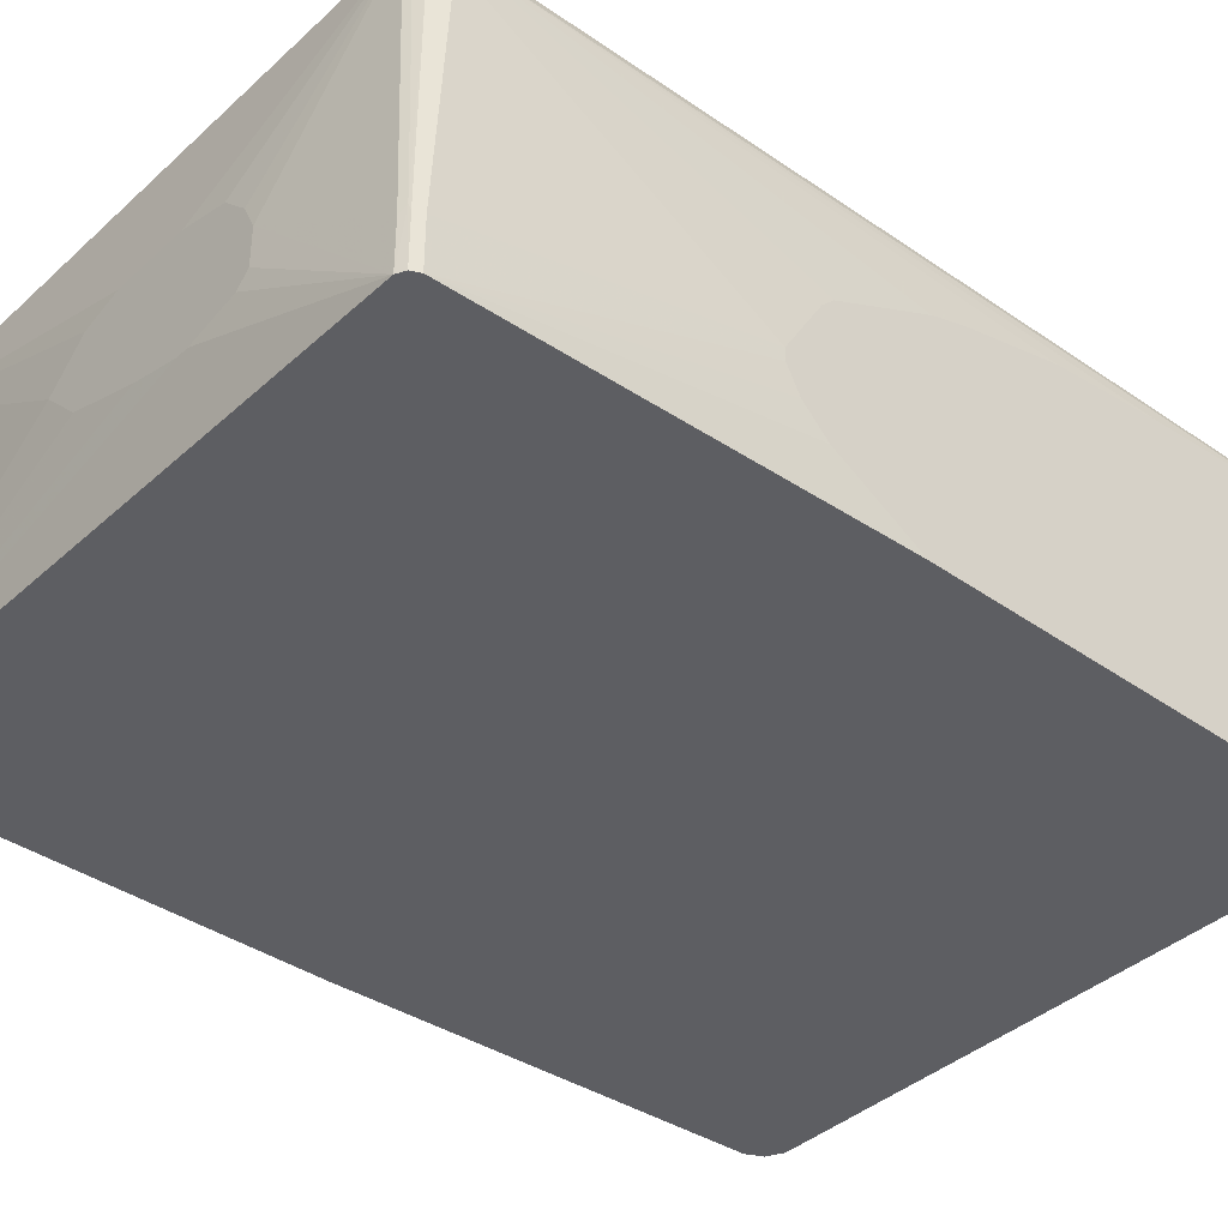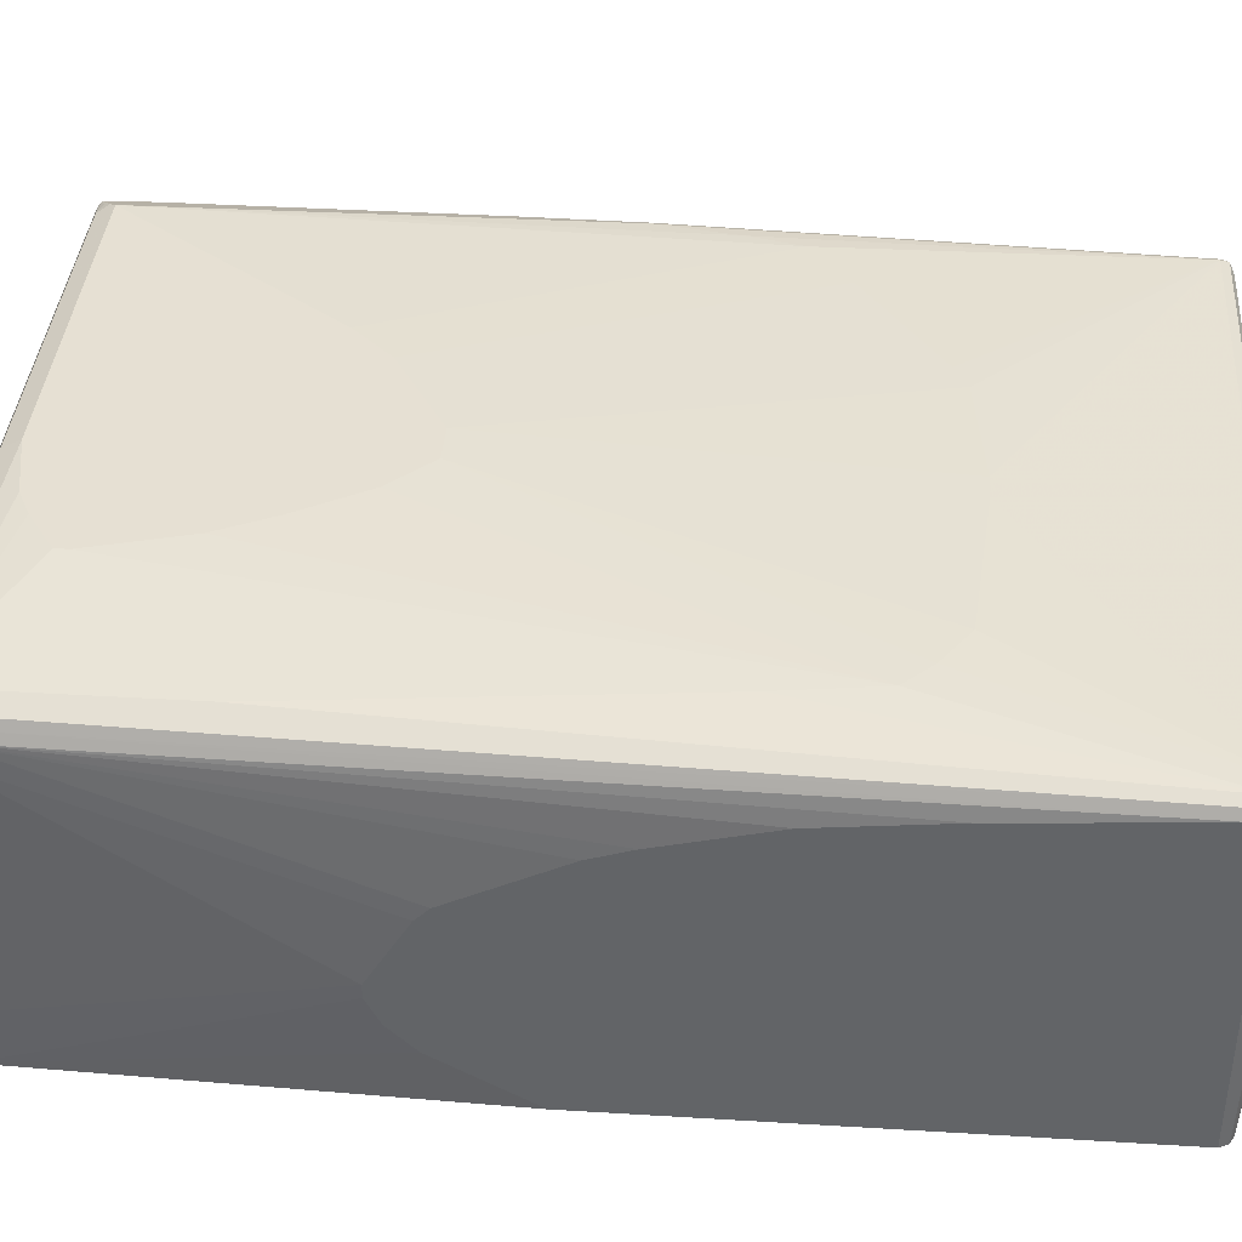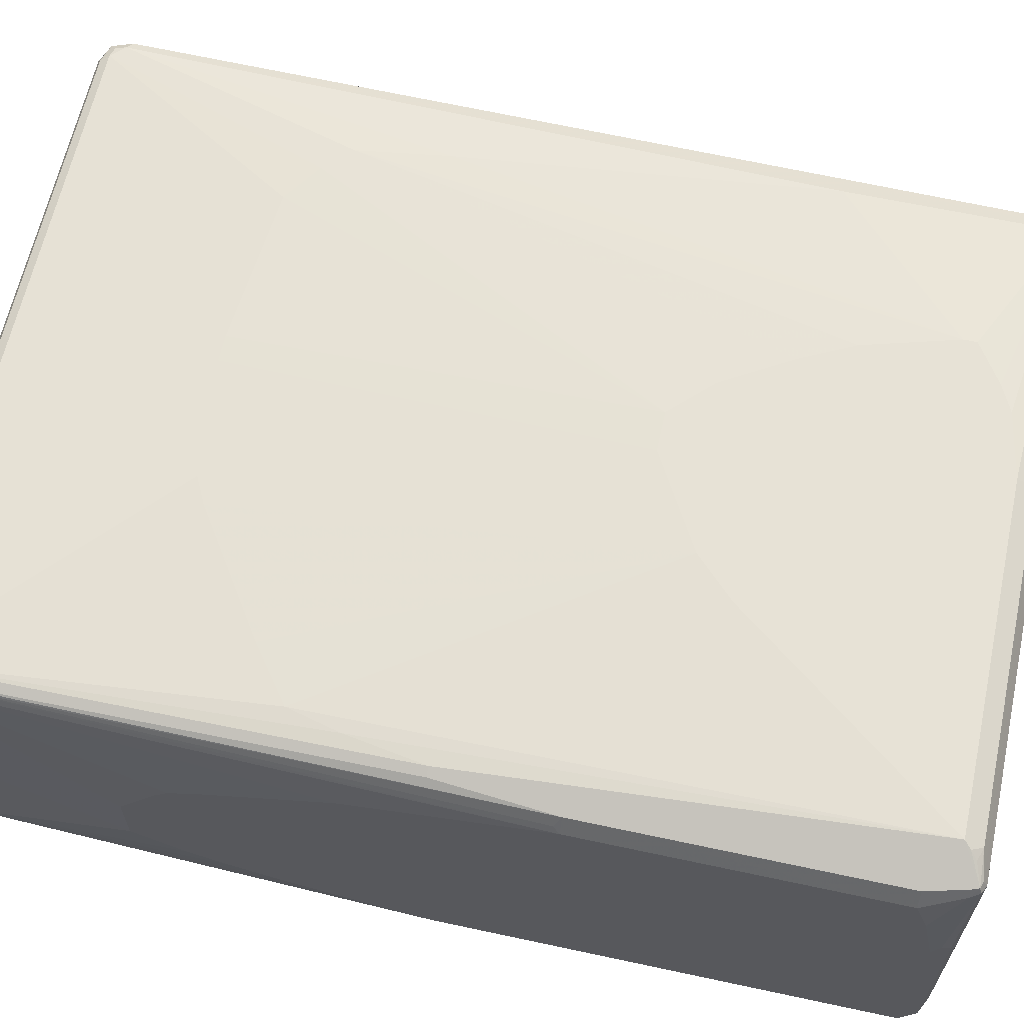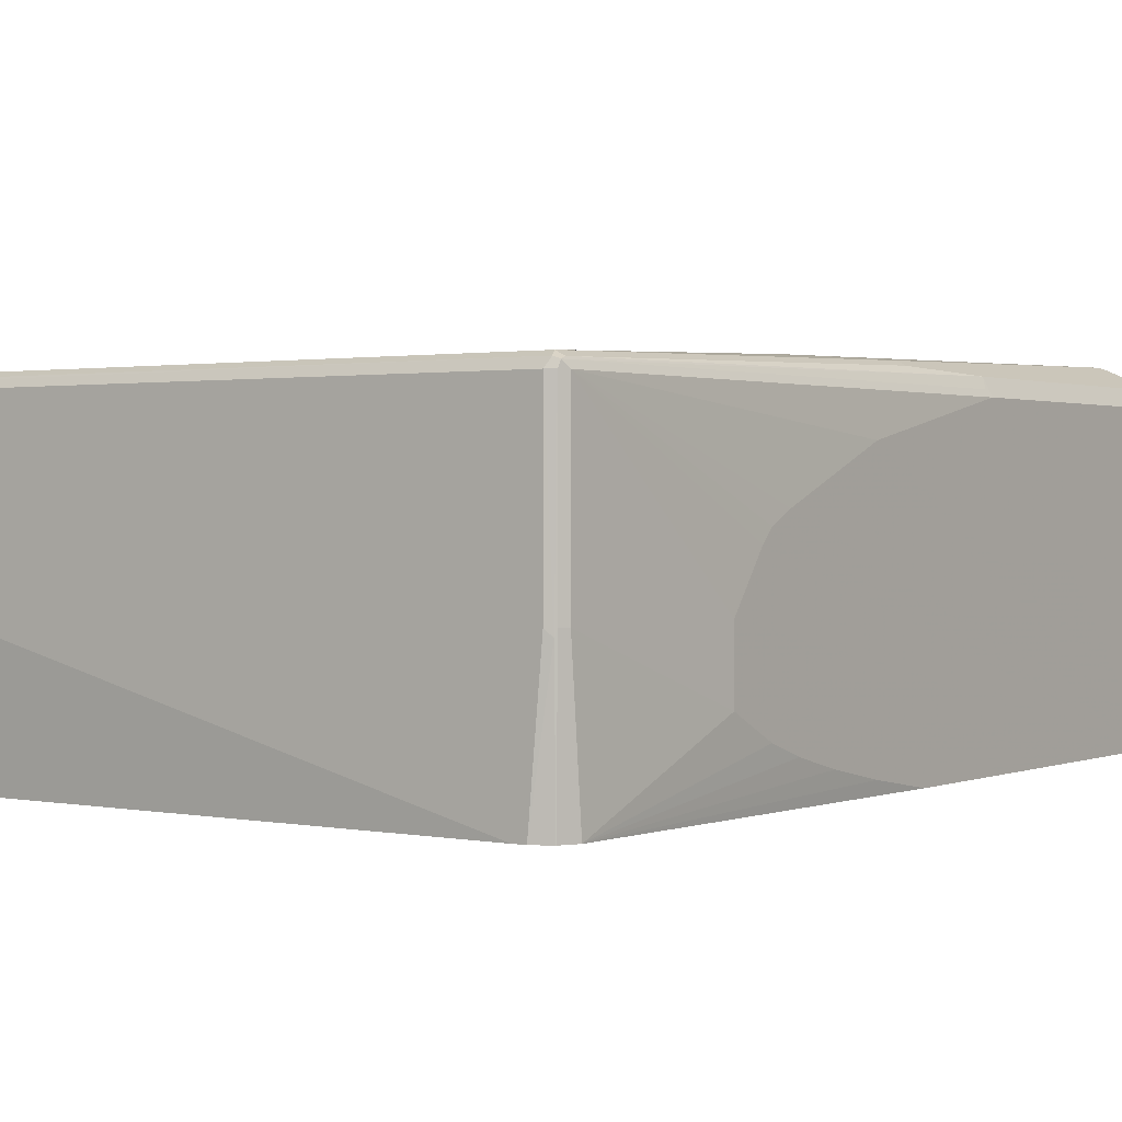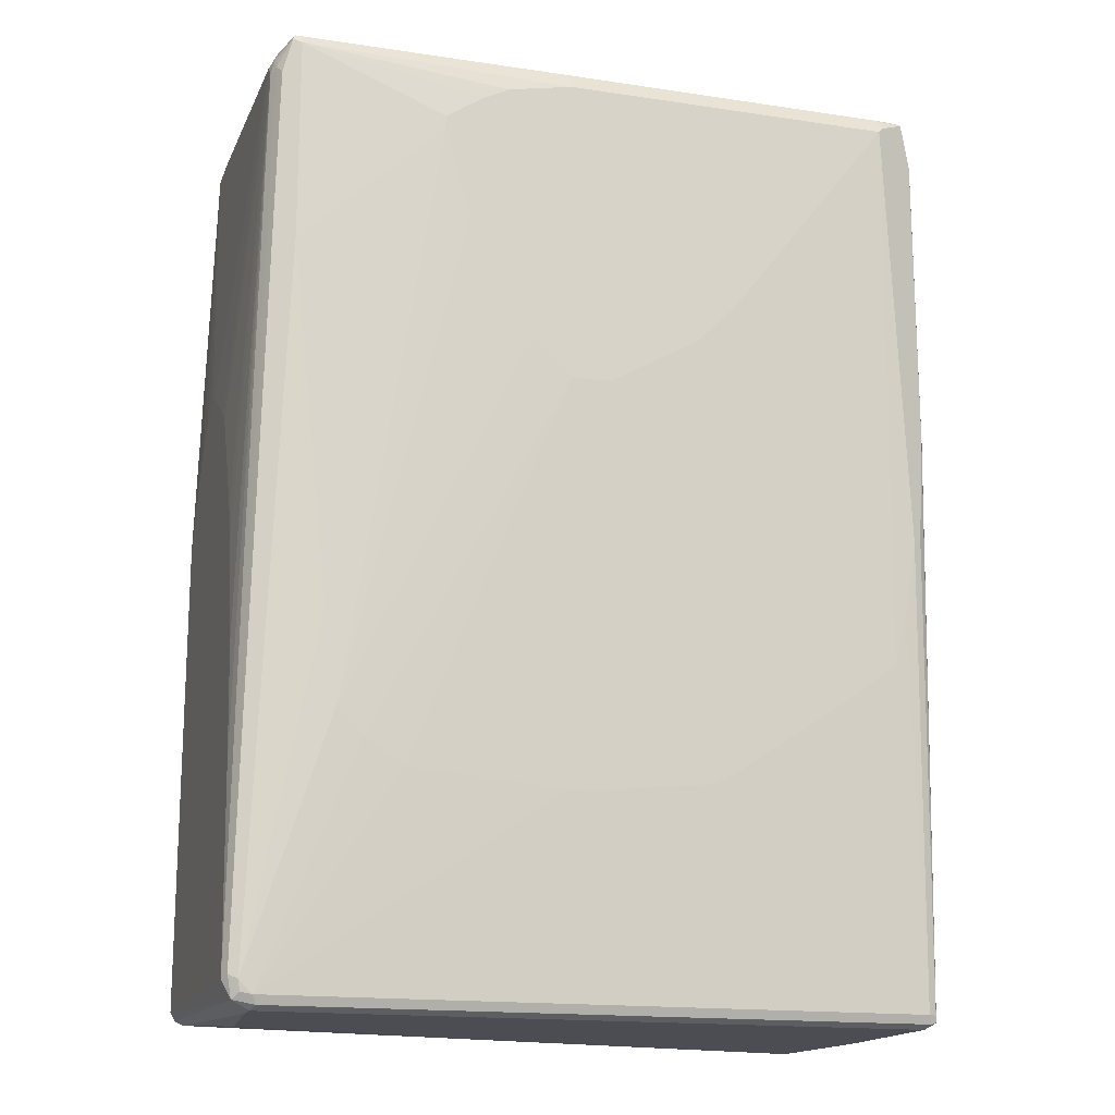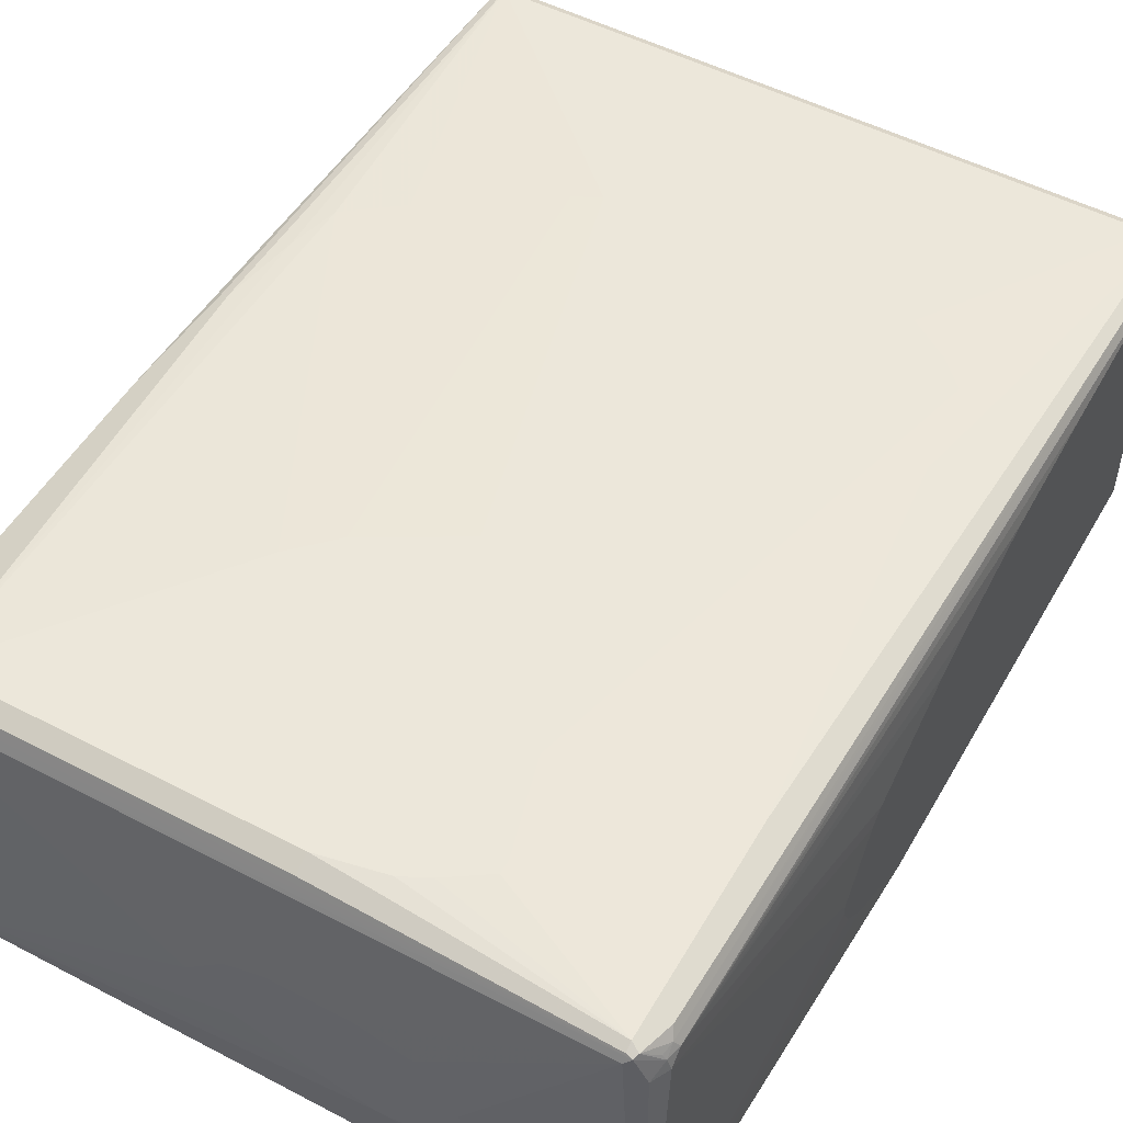
<metadata>
{"format":"obj","ext":"obj","renderer":"f3d","projection":"perspective","resolution":1024,"background":"white","views":[{"elev":-38.4,"azim":-131.6,"up":"+Z"},{"elev":38.4,"azim":-85.6,"up":"+Z"},{"elev":63.3,"azim":102.3,"up":"+Z"},{"elev":1.1,"azim":35.2,"up":"+Z"},{"elev":-16.4,"azim":-17.1,"up":"+Y"},{"elev":51.8,"azim":-150.6,"up":"+Z"}]}
</metadata>
<code>
v 0.491 0.4545 -0.1998
v 0.4788 0.4787 -0.1998
v 0.491 0.4545 0.09089
v 0.491 -0.1638 -0.1998
v 0.4725 0.4819 -0.1998
v 0.4788 0.4787 0.08483
v 0.4848 0.4666 0.09694
v 0.4666 0.4848 0.2606
v 0.4727 0.4727 0.2545
v 0.491 0.4363 0.1818
v 0.491 -0.2727 -0.1818
v 0.4727 -0.8 -0.1998
v 0.4551 0.4906 -0.1998
v 0.4545 0.4908 0.2545
v 0.4545 0.4848 0.2667
v 0.4637 0.4818 0.2682
v 0.4666 0.4727 0.2667
v 0.491 0.4181 0.2364
v 0.491 -0.3636 -0.1636
v 0.491 -0.4363 -0.1454
v 0.491 -0.4908 -0.1273
v 0.491 -0.5273 -0.1091
v 0.491 -0.5637 -0.09092
v 0.4727 -0.8182 8.2e-06
v 0.4726 -0.8002 -0.1998
v 0.4545 0.4908 -0.1998
v 0.09083 0.5091 0.01821
v 0.03633 0.5091 0.07273
v -0.01817 0.5091 0.09089
v -0.4364 0.4908 0.2545
v -0.4455 0.4864 0.2637
v 0.4182 0.4787 0.2788
v 0.4364 0.4727 0.2796
v 0.4272 0.4636 0.2864
v 0.4182 0.4545 0.2909
v 0.4788 0.4181 0.2606
v 0.491 -6.409e-05 0.2364
v 0.491 -0.5637 8.2e-06
v 0.4727 -0.8182 0.2364
v 0.4682 -0.8272 0.2455
v 0.4666 -0.8303 8.2e-06
v 0.4666 -0.8124 -0.1998
v -0.1454 0.5091 -0.09092
v -0.07266 0.5091 -0.07271
v 0.03633 0.5091 -0.03635
v 0.07266 0.5091 8.2e-06
v -0.4547 0.4908 -0.1998
v -0.1273 0.5091 0.09089
v -0.2 0.5091 0.07273
v -0.2364 0.5091 0.03637
v -0.2545 0.5091 8.2e-06
v -0.4545 0.4908 -0.1273
v -0.4637 0.4864 -0.1182
v -0.4606 0.4787 0.2182
v -0.4682 0.4569 0.2364
v -0.4485 0.4787 0.2667
v -0.4364 0.4727 0.2727
v -0.4364 0.4848 0.2667
v -0.0545 0.4787 0.2788
v -0.0545 0.4545 0.2909
v 0.1818 0.1454 0.2909
v 0.4182 -0.3454 0.2727
v 0.4364 -0.2727 0.2727
v 0.4545 -0.1637 0.2727
v 0.4666 -0.1637 0.2667
v 0.4788 -6.409e-05 0.2606
v 0.4864 -0.009152 0.2455
v 0.491 -0.2727 0.1818
v 0.491 -0.5091 0.07273
v 0.491 -0.4908 0.09089
v 0.491 -0.4545 0.1091
v 0.4666 -0.8182 0.2485
v 0.4545 -0.8182 0.2545
v 0.4606 -0.8303 0.2485
v 0.4545 -0.8365 0.2364
v 0.4666 -0.8303 0.2364
v 0.4637 -0.8318 -0.00907
v 0.4606 -0.8242 -0.1998
v -0.1636 0.5091 -0.09092
v -0.2545 0.5091 -0.05451
v -0.2364 0.5091 -0.07271
v -0.4666 0.4848 -0.1998
v -0.4666 0.4848 -0.1273
v -0.4727 0.4545 0.2182
v -0.4637 0.4591 0.2455
v -0.4727 0.4363 0.2364
v -0.4666 0.4424 0.2485
v -0.4606 0.4303 0.2606
v -0.2364 0.3818 0.2909
v -0.1818 0.4181 0.2909
v -0.1454 0.4363 0.2909
v -0.4364 0.1818 0.2727
v 0.1273 0.09082 0.2909
v 0.3454 -0.4 0.2727
v 0.1818 -0.5091 0.2727
v 0.1454 -0.5273 0.2727
v -0.01817 -0.5455 0.2727
v -0.4545 -0.8182 0.2545
v -0.4485 -0.8303 0.2485
v -0.4272 -0.8318 0.2455
v -0.4545 -0.8365 0.2364
v 0.4545 -0.8365 8.2e-06
v 0.4364 -0.8365 -0.1998
v 0.4604 -0.8243 -0.1998
v -0.4667 0.4847 -0.1998
v -0.4727 0.4727 -0.1273
v -0.491 0.05447 -0.03635
v -0.491 -6.409e-05 0.05453
v -0.491 -0.01824 0.07273
v -0.491 -0.1637 0.1455
v -0.491 -0.2182 0.1636
v -0.491 -0.3636 0.2
v -0.491 -0.5273 0.2182
v -0.491 -0.7818 0.2364
v -0.4848 -0.7757 0.2485
v -0.4606 0.1758 0.2606
v -0.2364 0.3636 0.2909
v -0.4727 -0.8 0.2545
v -0.3818 -0.3272 0.2727
v 0 0.01811 0.2909
v -0.0545 -0.5455 0.2727
v -0.2727 -0.5273 0.2727
v -0.3273 -0.4908 0.2727
v -0.4697 -0.8151 0.2515
v -0.4637 -0.8272 0.2455
v -0.4545 -0.8365 0.2
v -0.4788 -0.8242 0.2424
v 0.4182 -0.8365 -0.1998
v -0.4727 0.4727 -0.1998
v -0.491 0.05447 -0.05451
v -0.491 -0.8 0.2364
v -0.4848 -0.7939 0.2485
v -0.2 0.2364 0.2909
v -0.3636 -0.4545 0.2727
v -0.0545 0.01811 0.2909
v -0.1091 0.07264 0.2909
v -0.4818 -0.8091 0.2455
v -0.4364 -0.8365 0.01821
v -0.4788 -0.8242 0.2061
v -0.4666 -0.8303 0.1939
v -0.473 -0.818 -0.1998
v -0.4727 -0.8182 -0.1998
v -0.491 -0.1273 -0.1998
v -0.491 -6.409e-05 -0.1273
v -0.491 0.03629 -0.09092
v -0.491 -0.8 -0.1998
v -0.1636 0.1635 0.2909
v -0.4848 -0.8121 -0.1998
f 74 100 75
f 74 99 100
f 73 99 74
f 73 98 99
f 73 121 98
f 73 97 121
f 73 94 95
f 73 95 96
f 65 72 66
f 64 72 65
f 64 73 72
f 63 73 64
f 62 73 63
f 73 96 97
f 75 101 126
f 75 128 103
f 75 138 128
f 86 110 111
f 86 109 110
f 84 109 86
f 84 108 109
f 84 107 108
f 84 106 107
f 83 105 106
f 82 105 83
f 77 104 78
f 77 103 104
f 62 94 73
f 75 100 101
f 75 77 76
f 75 102 77
f 75 103 102
f 75 126 138
f 77 102 103
f 57 90 91
f 61 93 62
f 47 51 80
f 47 52 51
f 47 53 52
f 47 82 53
f 47 81 79
f 47 80 81
f 53 82 83
f 41 78 42
f 41 76 77
f 40 66 72
f 40 67 66
f 86 111 112
f 40 76 41
f 40 75 76
f 41 77 78
f 53 83 54
f 54 83 106
f 54 106 84
f 58 60 59
f 57 117 89
f 57 92 117
f 57 60 58
f 57 91 60
f 57 89 90
f 56 92 57
f 56 116 92
f 56 88 116
f 56 87 88
f 56 85 87
f 55 87 85
f 55 86 87
f 55 84 86
f 54 84 55
f 62 93 94
f 55 85 56
f 107 131 114
f 86 113 114
f 123 135 136
f 122 135 123
f 121 135 122
f 118 134 119
f 118 137 124
f 118 132 137
f 123 136 134
f 117 134 133
f 116 132 118
f 114 132 115
f 114 131 132
f 107 109 108
f 107 110 109
f 107 111 110
f 117 119 134
f 124 137 127
f 124 127 125
f 126 139 140
f 139 146 148
f 40 74 75
f 134 136 147
f 133 134 147
f 131 137 132
f 129 145 130
f 129 144 145
f 129 143 144
f 128 138 142
f 127 146 139
f 127 131 146
f 127 137 131
f 126 142 138
f 126 141 142
f 126 140 141
f 107 112 111
f 86 112 113
f 107 113 112
f 107 146 131
f 97 135 121
f 97 120 135
f 96 120 97
f 95 120 96
f 93 95 94
f 93 120 95
f 98 121 122
f 92 119 117
f 92 116 118
f 88 132 116
f 88 115 132
f 87 115 88
f 87 114 115
f 86 114 87
f 92 118 119
f 98 122 123
f 98 123 134
f 98 134 118
f 107 143 146
f 107 144 143
f 107 145 144
f 107 130 145
f 106 130 107
f 106 129 130
f 105 129 106
f 101 139 126
f 101 127 139
f 101 125 127
f 99 101 100
f 99 125 101
f 98 125 99
f 98 124 125
f 98 118 124
f 107 114 113
f 40 73 74
f 16 32 33
f 39 71 68
f 8 14 15
f 8 16 9
f 8 15 16
f 6 8 7
f 5 8 6
f 5 14 8
f 9 16 17
f 5 13 14
f 3 9 10
f 3 8 9
f 3 7 8
f 3 6 7
f 2 5 6
f 1 5 2
f 4 11 12
f 1 13 5
f 9 17 18
f 11 19 12
f 14 31 15
f 14 30 31
f 14 48 30
f 14 29 48
f 14 28 29
f 14 27 28
f 9 18 10
f 14 26 27
f 12 24 25
f 12 23 24
f 12 22 23
f 12 21 22
f 12 20 21
f 12 19 20
f 13 26 14
f 1 26 13
f 1 47 26
f 1 82 47
f 1 22 21
f 1 23 22
f 1 38 23
f 1 69 38
f 1 70 69
f 1 71 70
f 1 21 20
f 1 68 71
f 1 18 37
f 1 10 18
f 1 3 10
f 1 6 3
f 1 2 6
f 139 148 140
f 1 37 68
f 1 20 19
f 1 19 11
f 1 11 4
f 1 105 82
f 1 129 105
f 1 143 129
f 1 146 143
f 1 148 146
f 1 141 148
f 1 142 141
f 1 128 142
f 1 103 128
f 1 104 103
f 1 78 104
f 1 42 78
f 1 25 42
f 1 12 25
f 1 4 12
f 15 31 32
f 15 32 16
f 16 33 34
f 16 34 35
f 35 117 133
f 35 89 117
f 35 90 89
f 35 91 90
f 35 60 91
f 32 34 33
f 35 133 147
f 32 35 34
f 32 59 60
f 31 59 32
f 31 58 59
f 31 57 58
f 31 56 57
f 31 55 56
f 32 60 35
f 35 147 136
f 35 136 135
f 35 135 120
f 39 70 71
f 39 69 70
f 38 69 39
f 37 39 68
f 37 40 39
f 37 67 40
f 37 66 67
f 35 66 36
f 35 65 66
f 35 64 65
f 35 63 64
f 35 62 63
f 35 61 62
f 35 93 61
f 35 120 93
f 31 54 55
f 40 72 73
f 31 53 54
f 30 52 53
f 26 45 46
f 26 44 45
f 26 43 44
f 24 42 25
f 24 41 42
f 24 40 41
f 26 46 27
f 24 39 40
f 23 38 39
f 18 66 37
f 18 36 66
f 17 36 18
f 17 35 36
f 16 35 17
f 23 39 24
f 26 47 79
f 26 79 43
f 27 46 45
f 30 51 52
f 30 50 51
f 30 49 50
f 30 48 49
f 27 29 28
f 27 48 29
f 27 49 48
f 27 50 49
f 27 51 50
f 27 80 51
f 27 81 80
f 27 79 81
f 27 43 79
f 27 44 43
f 27 45 44
f 30 53 31
f 140 148 141

</code>
